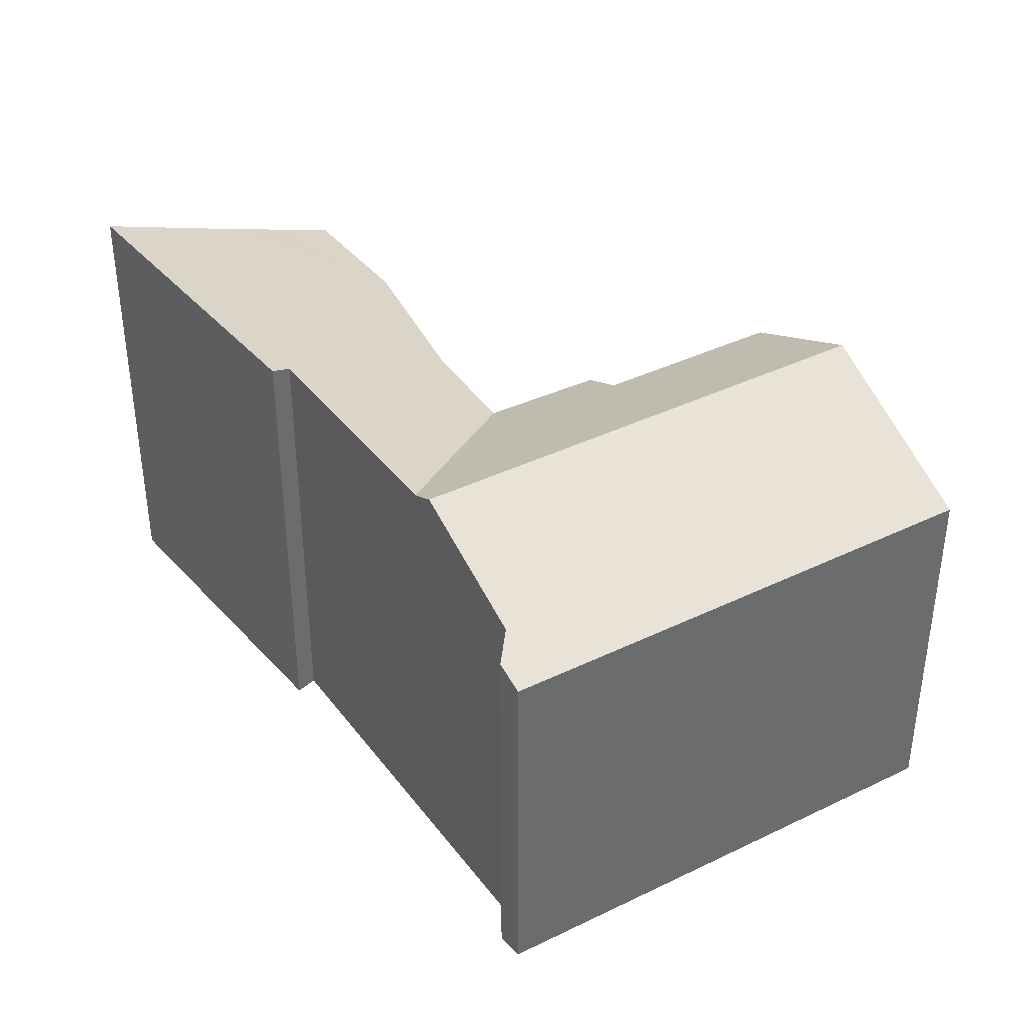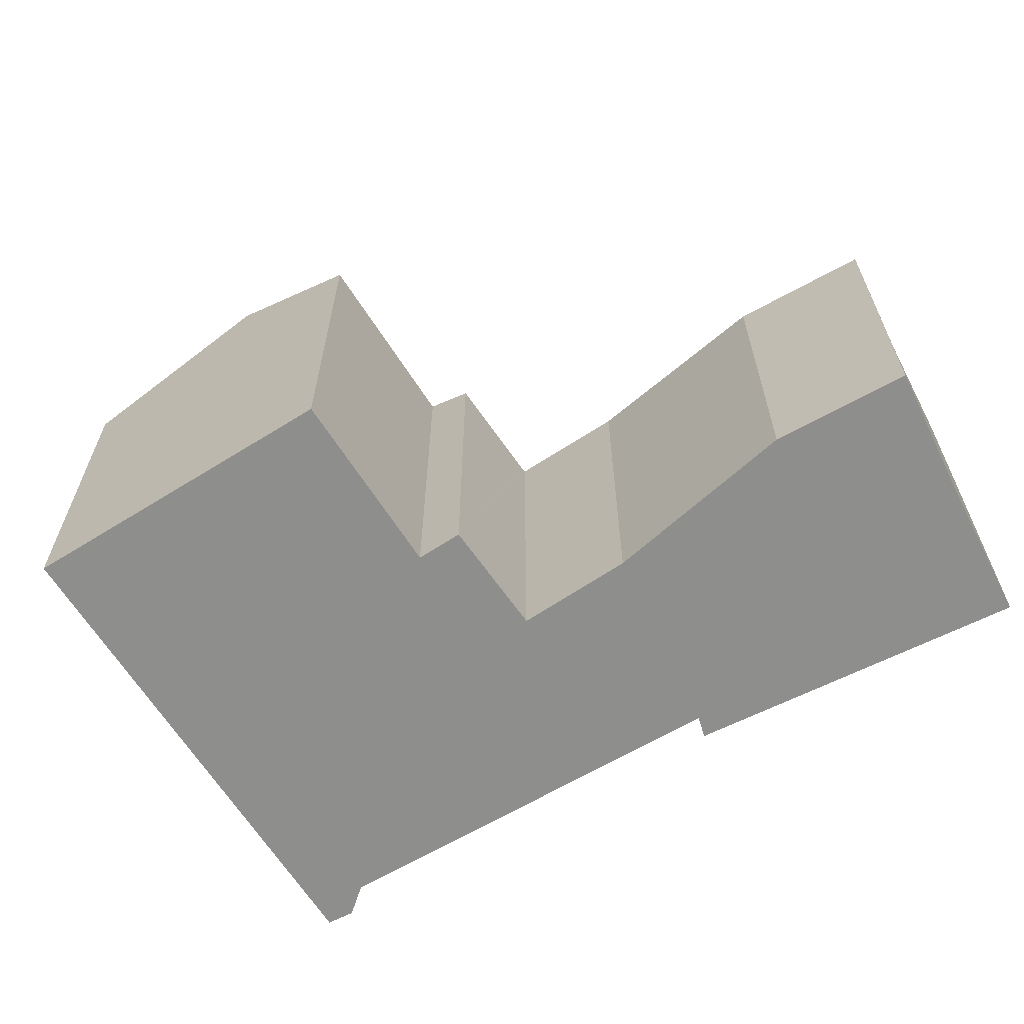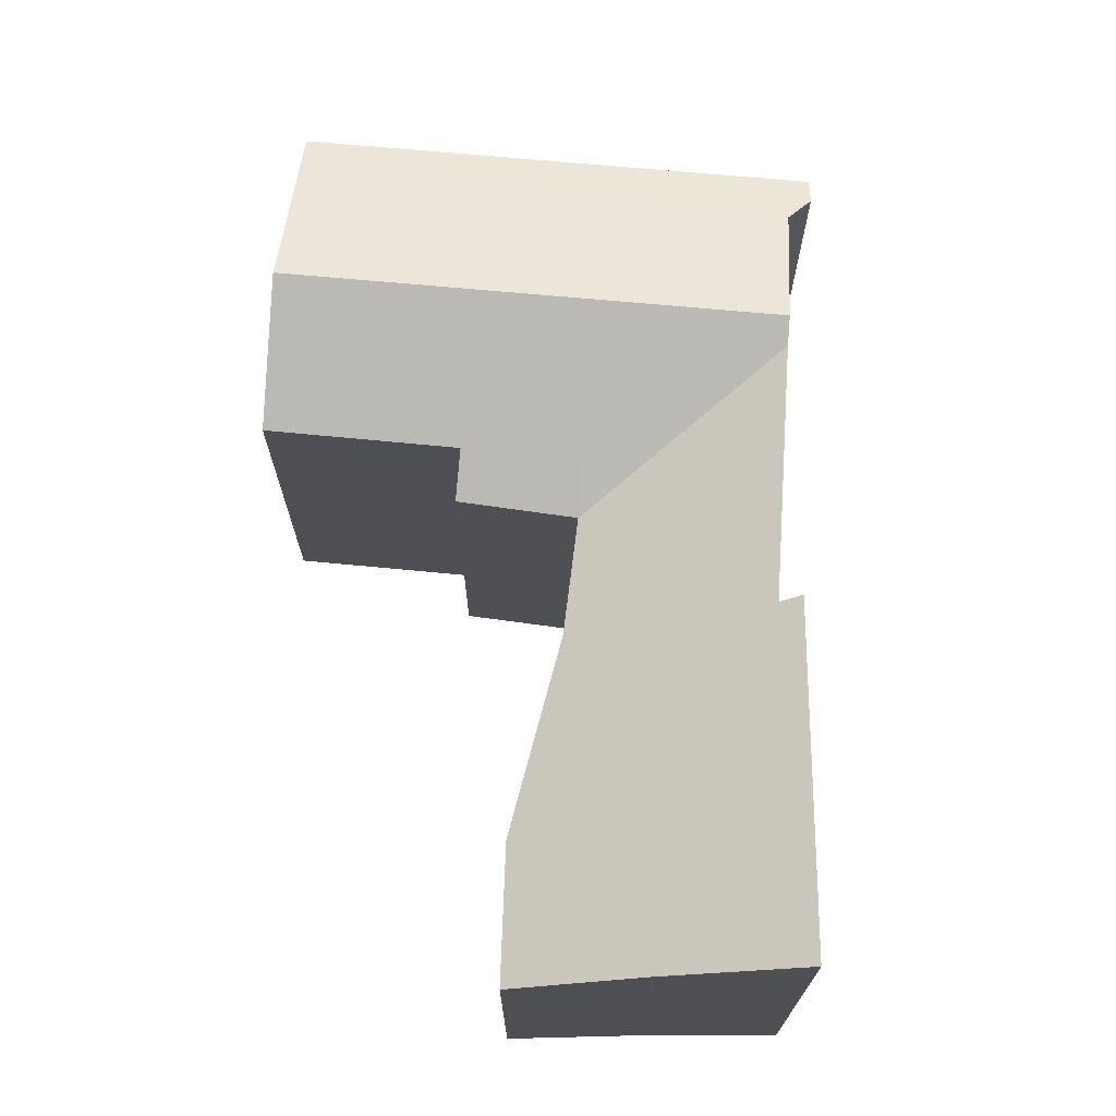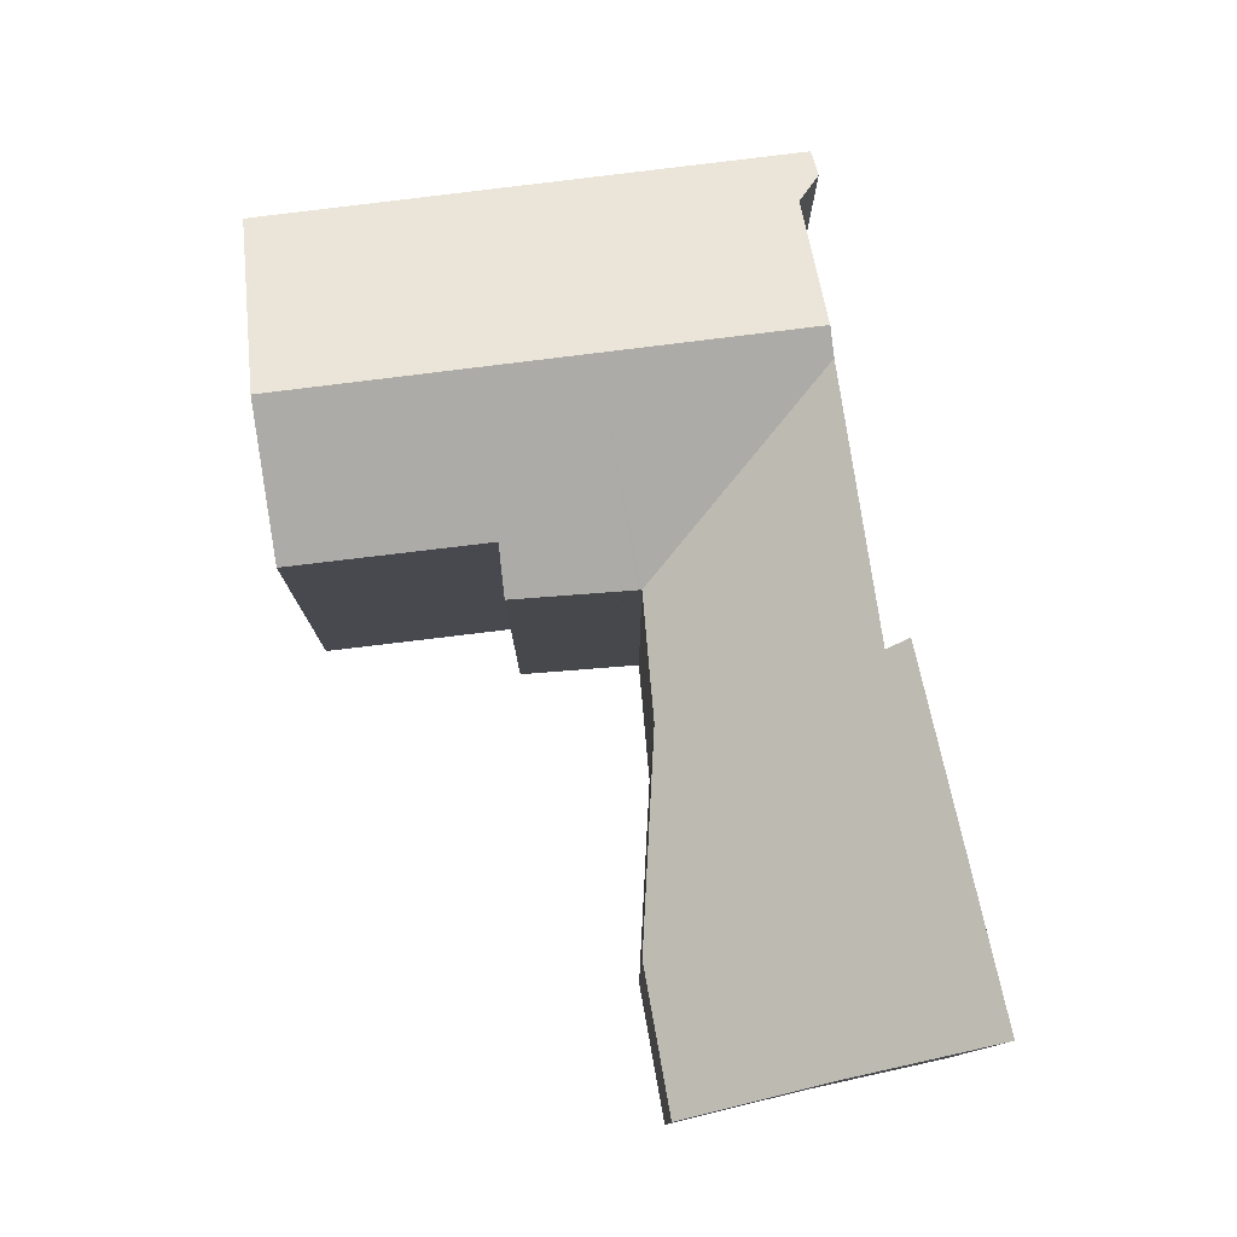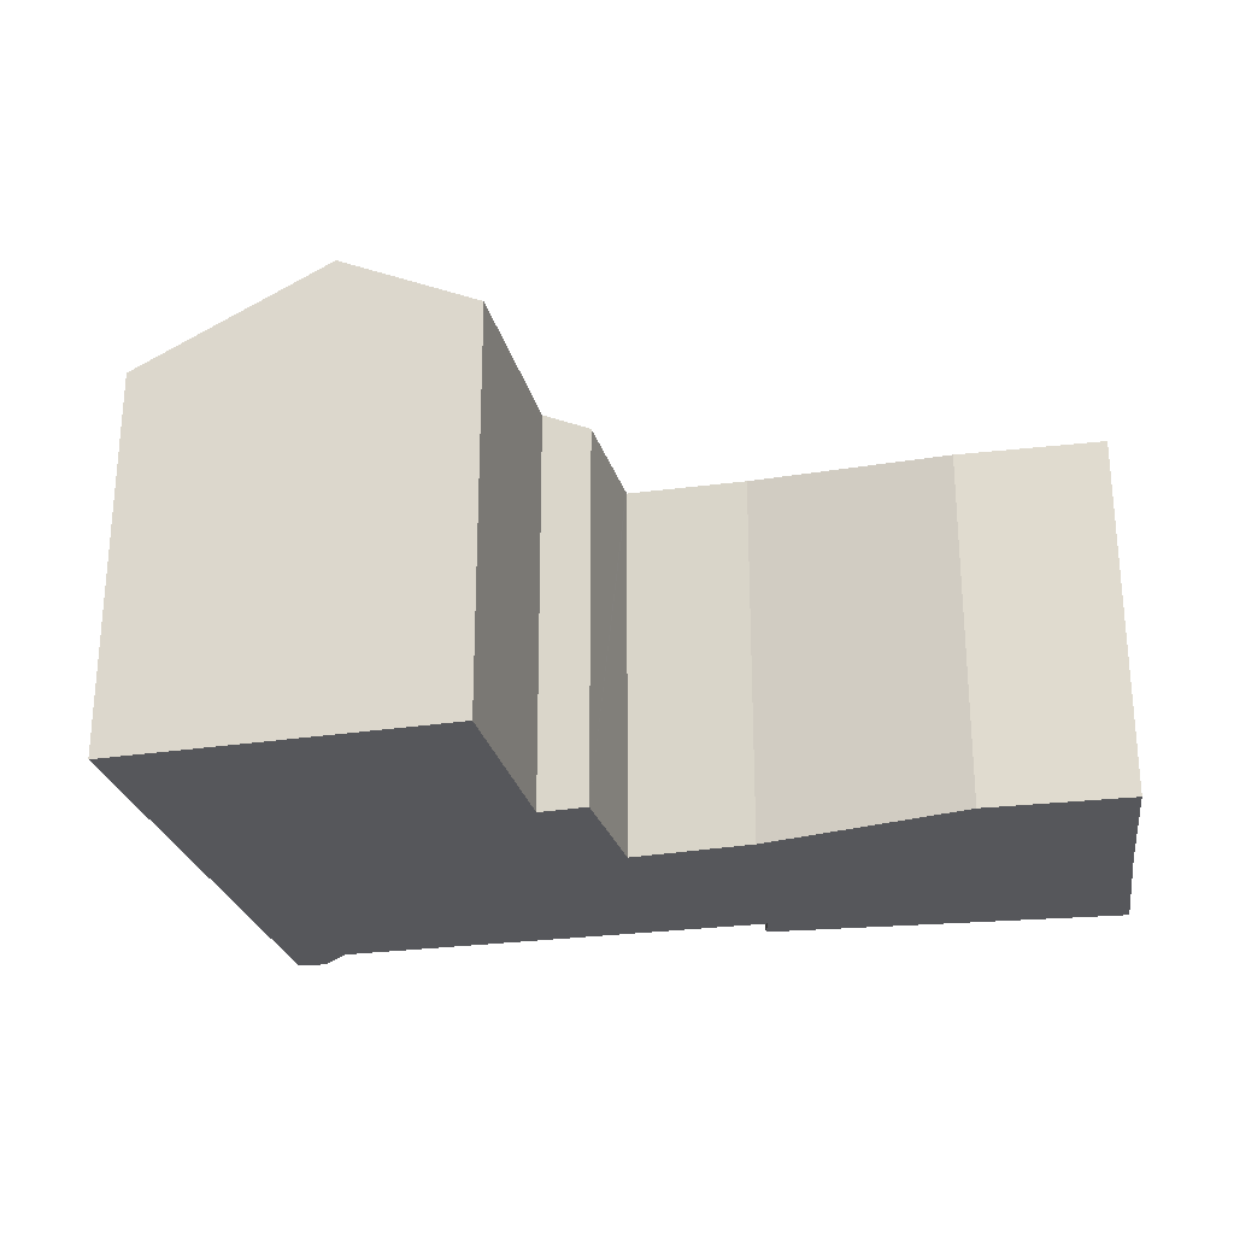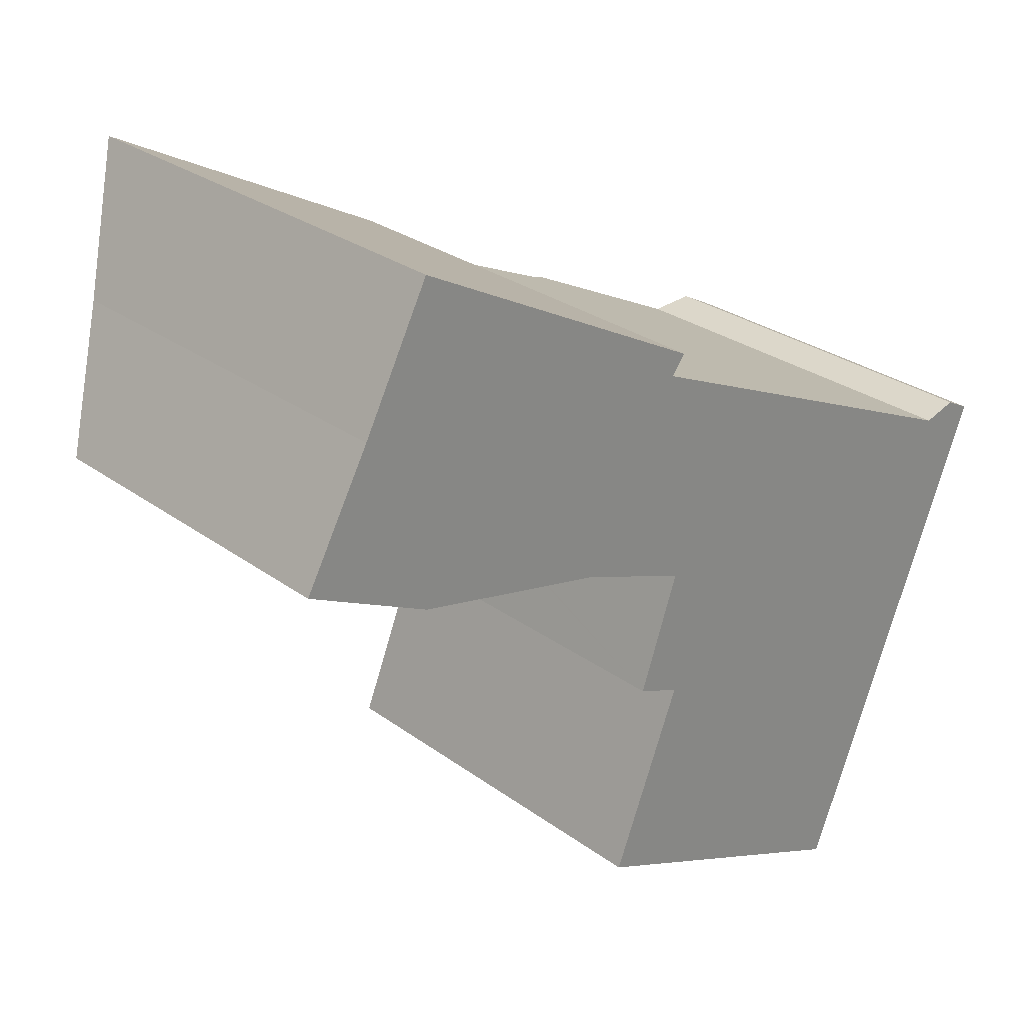
<metadata>
{"format":"obj","ext":"obj","renderer":"f3d","projection":"perspective","resolution":1024,"background":"white","views":[{"elev":39.2,"azim":80.6,"up":"+Y"},{"elev":-64.8,"azim":-125.9,"up":"+Y"},{"elev":71.5,"azim":-63.0,"up":"+Y"},{"elev":78.9,"azim":-75.3,"up":"+Y"},{"elev":-27.1,"azim":-144.7,"up":"+Y"},{"elev":27.6,"azim":-41.7,"up":"+Z"}]}
</metadata>
<code>
v  20.68 14.08 -1.161
v  13.2 11.36 -4.235
v  19.95 13.71 -0.846
v  18.41 14.08 -6.822
v  20.09 11.53 -17.2
v  15.06 14.08 -15.18
v  24.46 12.14 -2.801
v  20.43 11.36 -17.34
v  23.65 11.36 -9.301
v  26.22 11.36 -2.864
v  25.47 11.76 -2.476
v  25.89 11.54 -2.691
v  11.19 12.12 -13.62
v  13.34 12.1 -8.179
v  12 11.43 -7.674
v  13.16 11.35 -4.34
v  0.814 11.31 1.504
v  3.843 10.65 -1.785
v  0 10.63 6.512e-16
v  1.997 12.29 3.692
v  4.012 14.04 7.626
v  9.839 11.22 -3.024
v  12.81 13.61 2.25
v  13.23 13.88 2.799
v  12.12 11.31 -3.846
v  15.27 13.64 1.181
v  20.43 1.062e-15 -17.34
v  20.09 1.053e-15 -17.2
v  11.19 8.342e-16 -13.62
v  15.06 9.296e-16 -15.18
v  13.34 5.008e-16 -8.179
v  12 4.699e-16 -7.674
v  13.2 2.593e-16 -4.235
v  9.839 1.852e-16 -3.024
v  12.12 2.355e-16 -3.846
v  3.843 1.093e-16 -1.785
v  13.16 2.657e-16 -4.34
v  0 0 0
v  1.997 -2.261e-16 3.692
v  0.814 -9.209e-17 1.504
v  4.012 -4.67e-16 7.626
v  13.23 -1.714e-16 2.799
v  12.81 -1.378e-16 2.25
v  15.27 -7.232e-17 1.181
v  24.46 1.715e-16 -2.801
v  20.68 7.109e-17 -1.161
v  19.95 5.18e-17 -0.846
v  25.47 1.516e-16 -2.476
v  26.22 1.754e-16 -2.864
v  25.89 1.648e-16 -2.691
v  23.65 5.695e-16 -9.301
g defaultobject
f 1 2 3
f 2 1 4
f 4 5 6
f 5 4 1
f 5 1 7
f 5 7 8
f 8 7 9
f 9 7 10
f 10 7 11
f 10 11 12
f 13 4 6
f 4 13 14
f 4 14 15
f 4 15 16
f 4 16 2
f 17 18 19
f 18 17 20
f 18 20 21
f 18 21 22
f 22 21 23
f 23 21 24
f 22 23 25
f 25 23 2
f 23 3 2
f 3 23 26
f 27 5 8
f 5 27 6
f 6 27 13
f 13 27 28
f 13 28 29
f 29 28 30
f 31 15 14
f 15 31 32
f 33 25 2
f 25 33 22
f 22 33 34
f 34 33 35
f 34 18 22
f 18 34 36
f 29 14 13
f 14 29 31
f 32 16 15
f 16 32 2
f 2 32 33
f 33 32 37
f 36 19 18
f 19 36 38
f 17 39 20
f 39 17 19
f 39 19 38
f 39 38 40
f 20 41 21
f 41 20 39
f 41 24 21
f 24 41 42
f 43 26 23
f 26 43 3
f 3 43 1
f 1 43 7
f 7 43 44
f 7 44 45
f 45 44 46
f 46 44 47
f 48 12 11
f 12 48 10
f 10 48 49
f 49 48 50
f 42 23 24
f 23 42 43
f 45 11 7
f 11 45 48
f 9 27 8
f 27 9 10
f 27 10 51
f 51 10 49
f 50 51 49
f 51 50 48
f 51 48 45
f 51 45 27
f 27 45 46
f 27 46 28
f 28 46 30
f 30 46 47
f 30 47 44
f 30 44 31
f 30 31 29
f 41 43 42
f 43 41 34
f 34 41 36
f 36 41 39
f 36 39 40
f 36 40 38
f 44 33 31
f 33 44 43
f 33 43 35
f 35 43 34
f 31 37 32
f 37 31 33

</code>
